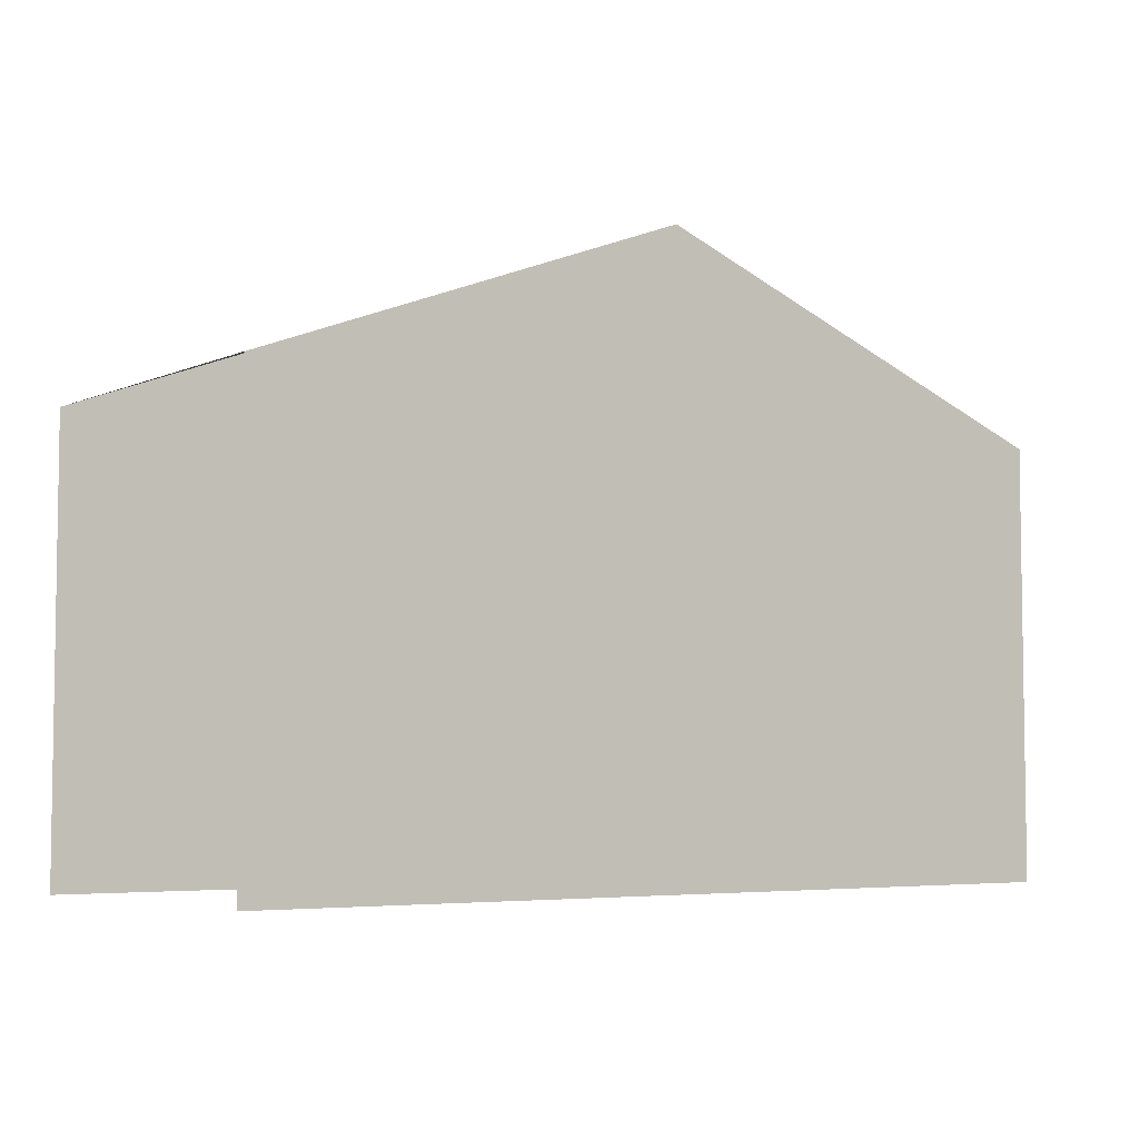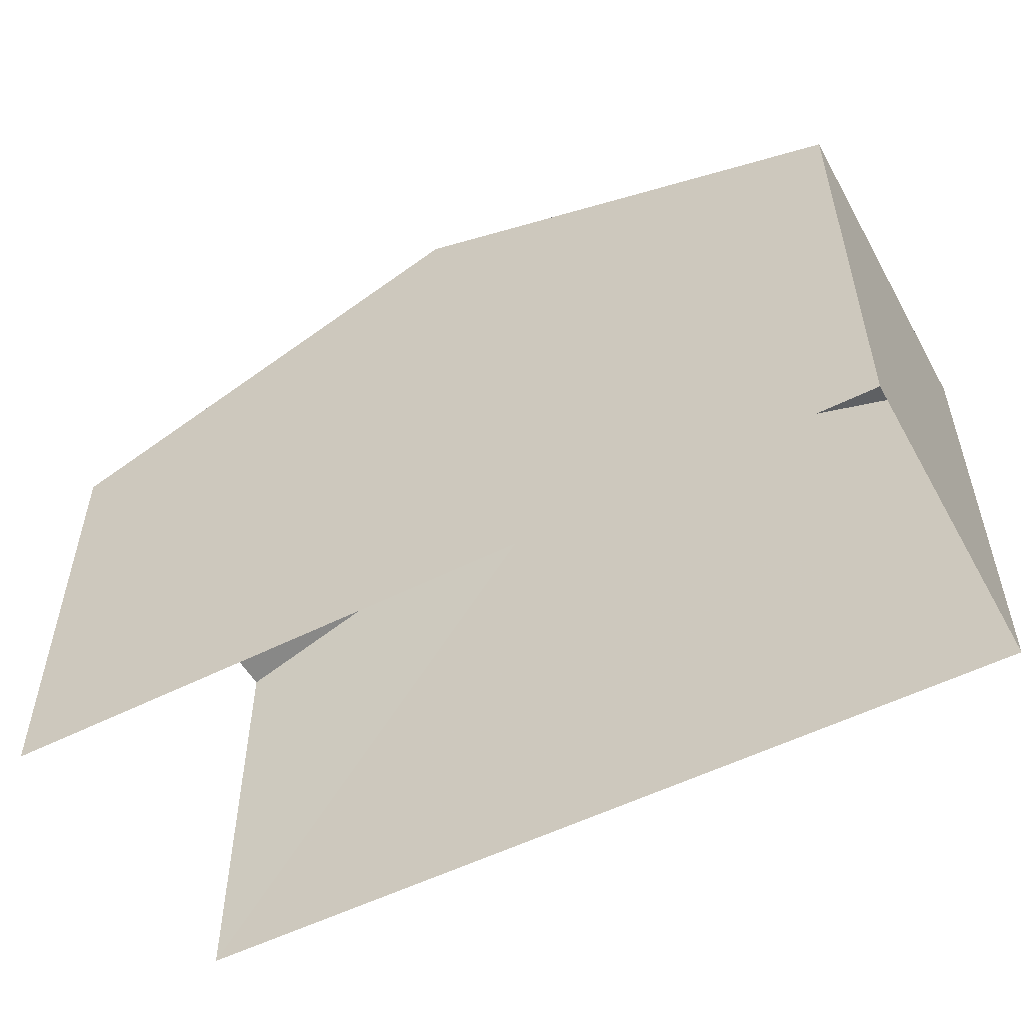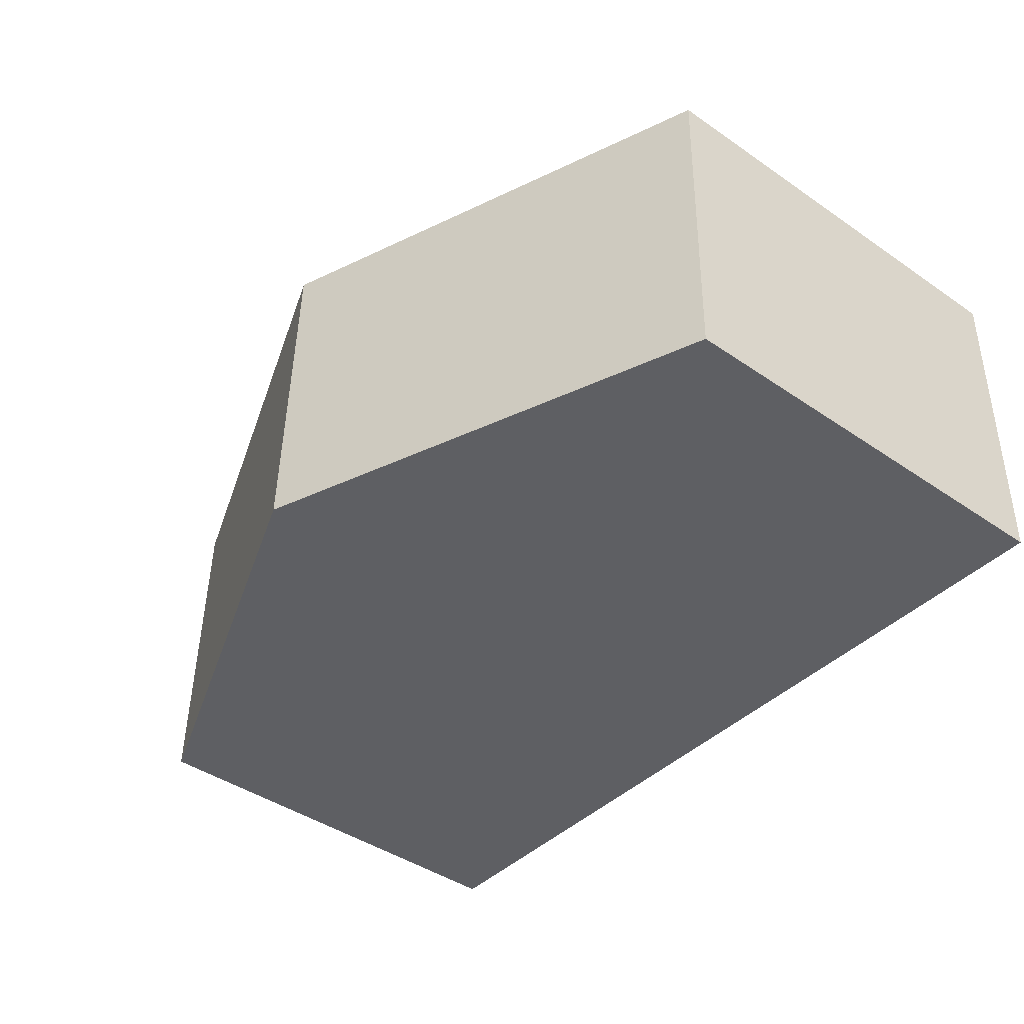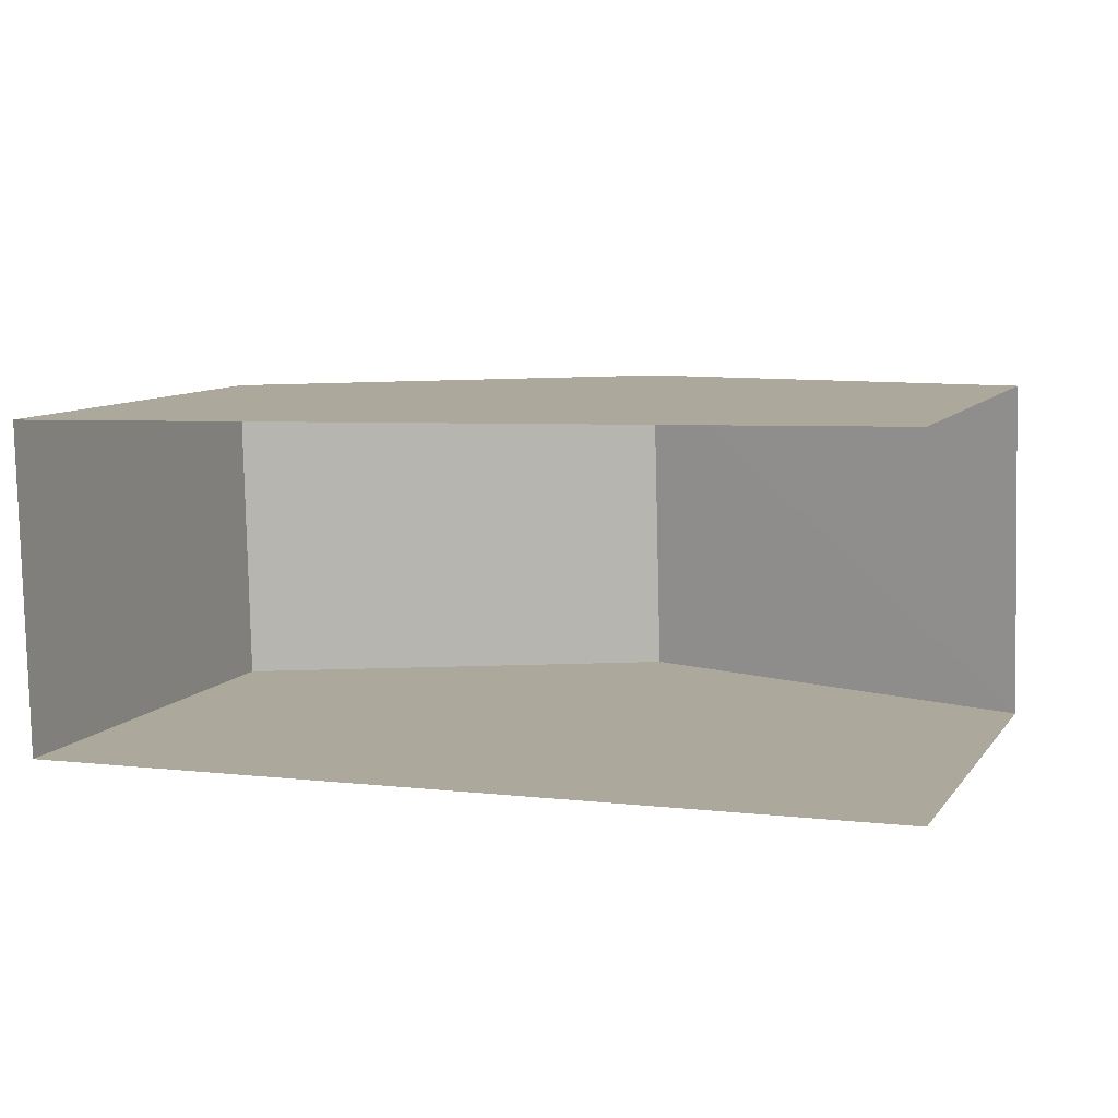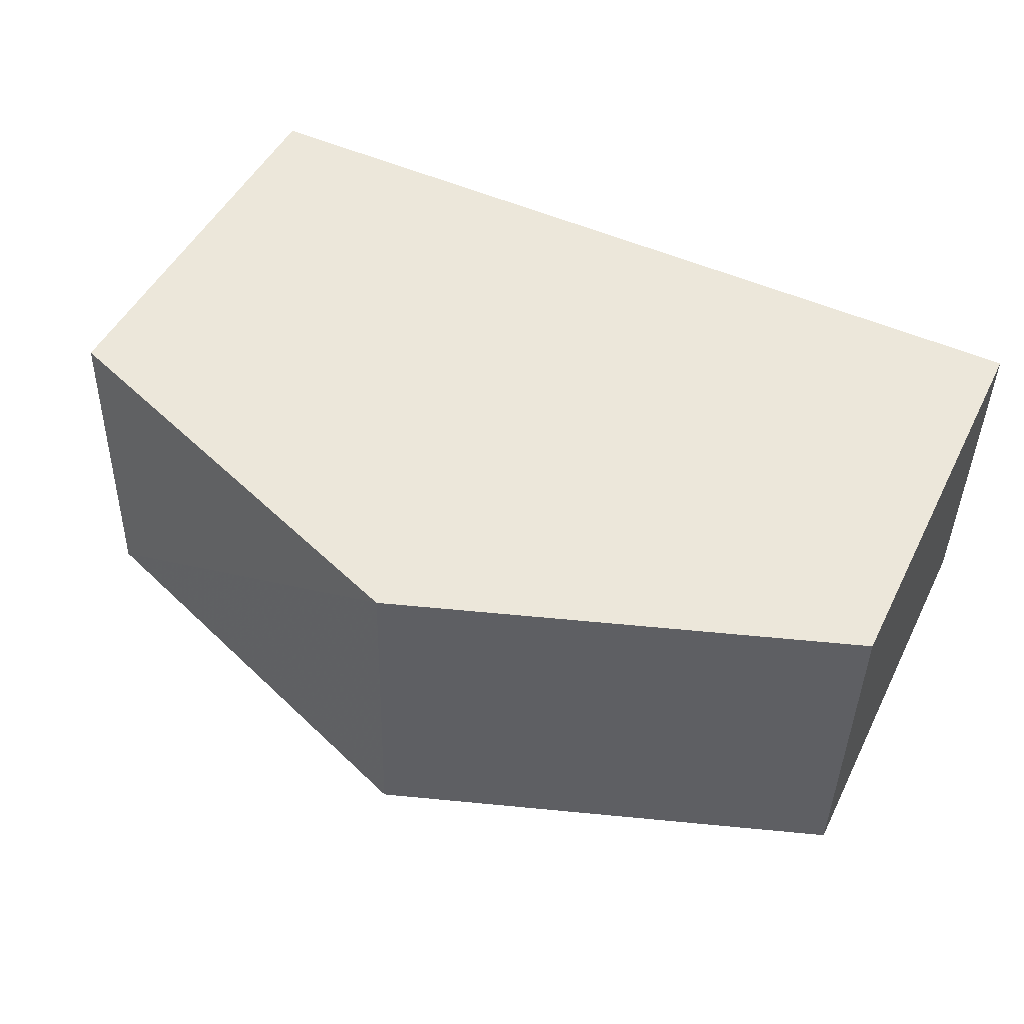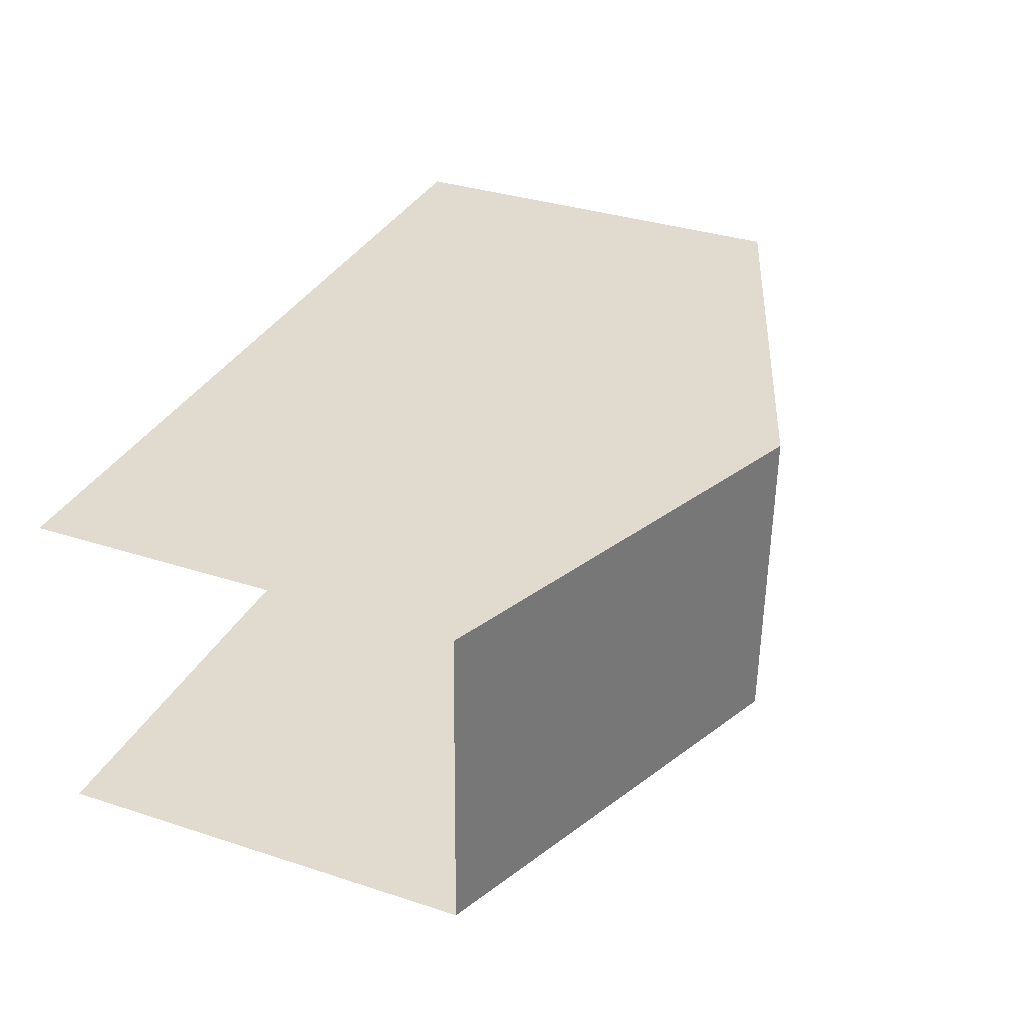
<metadata>
{"format":"obj","ext":"obj","renderer":"f3d","projection":"perspective","resolution":1024,"background":"white","views":[{"elev":-5.3,"azim":-38.5,"up":"+Z"},{"elev":-52.7,"azim":27.1,"up":"+Z"},{"elev":-42.9,"azim":50.8,"up":"+Y"},{"elev":9.3,"azim":-158.7,"up":"+Y"},{"elev":47.9,"azim":25.5,"up":"+Y"},{"elev":35.0,"azim":-66.6,"up":"+Y"}]}
</metadata>
<code>
v -3.733e+05 -1.055e+05 21.86
v -3.733e+05 -1.055e+05 21.86
v -3.733e+05 -1.055e+05 21.86
v -3.733e+05 -1.055e+05 21.86
v -3.733e+05 -1.055e+05 30.86
v -3.733e+05 -1.055e+05 28.37
v -3.733e+05 -1.055e+05 30.86
v -3.733e+05 -1.055e+05 28.37
v -3.733e+05 -1.055e+05 28.37
v -3.733e+05 -1.055e+05 28.37
f 1 2 3
f 4 1 3
f 6 2 1
f 6 8 2
f 5 6 7
f 5 8 6
f 7 9 5
f 7 10 9
f 9 3 5
f 3 2 5
f 2 8 5
f 6 1 7
f 1 4 7
f 4 10 7
f 10 4 3
f 9 10 3

</code>
